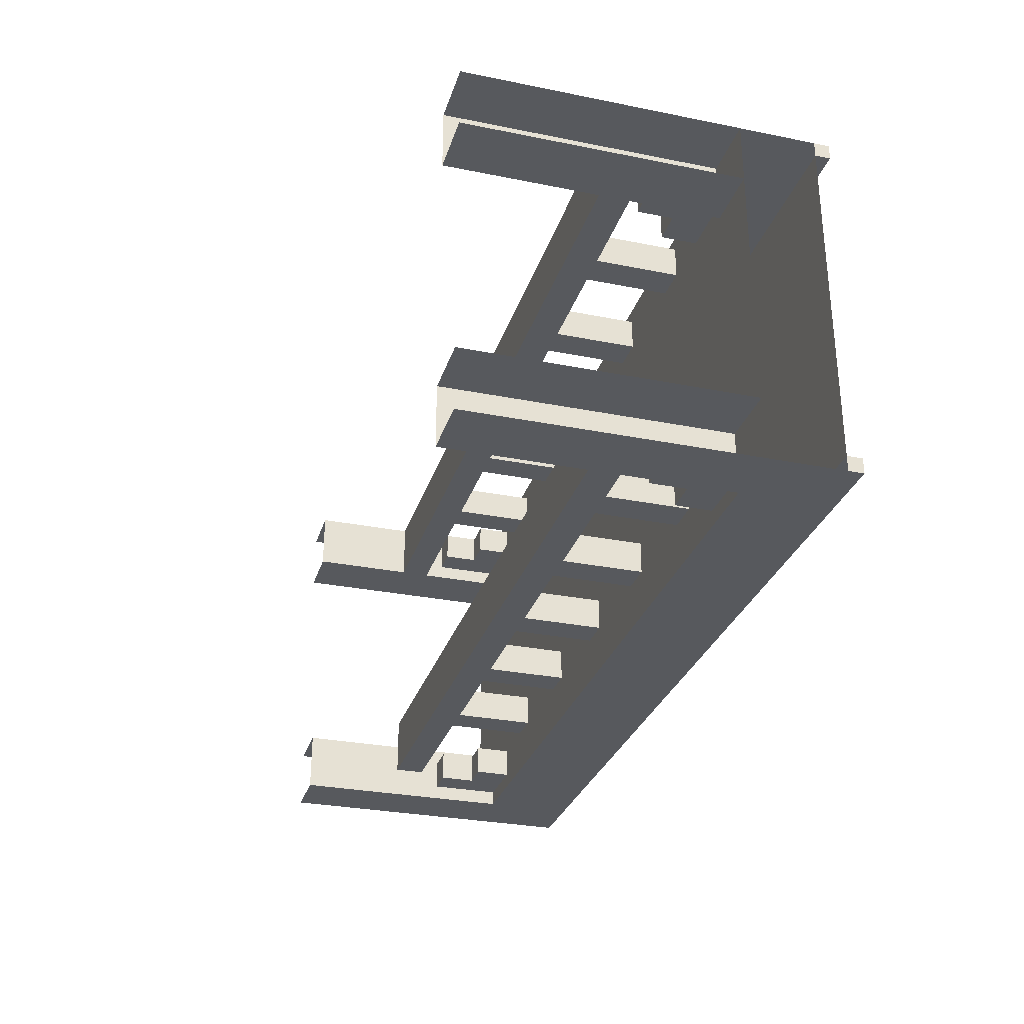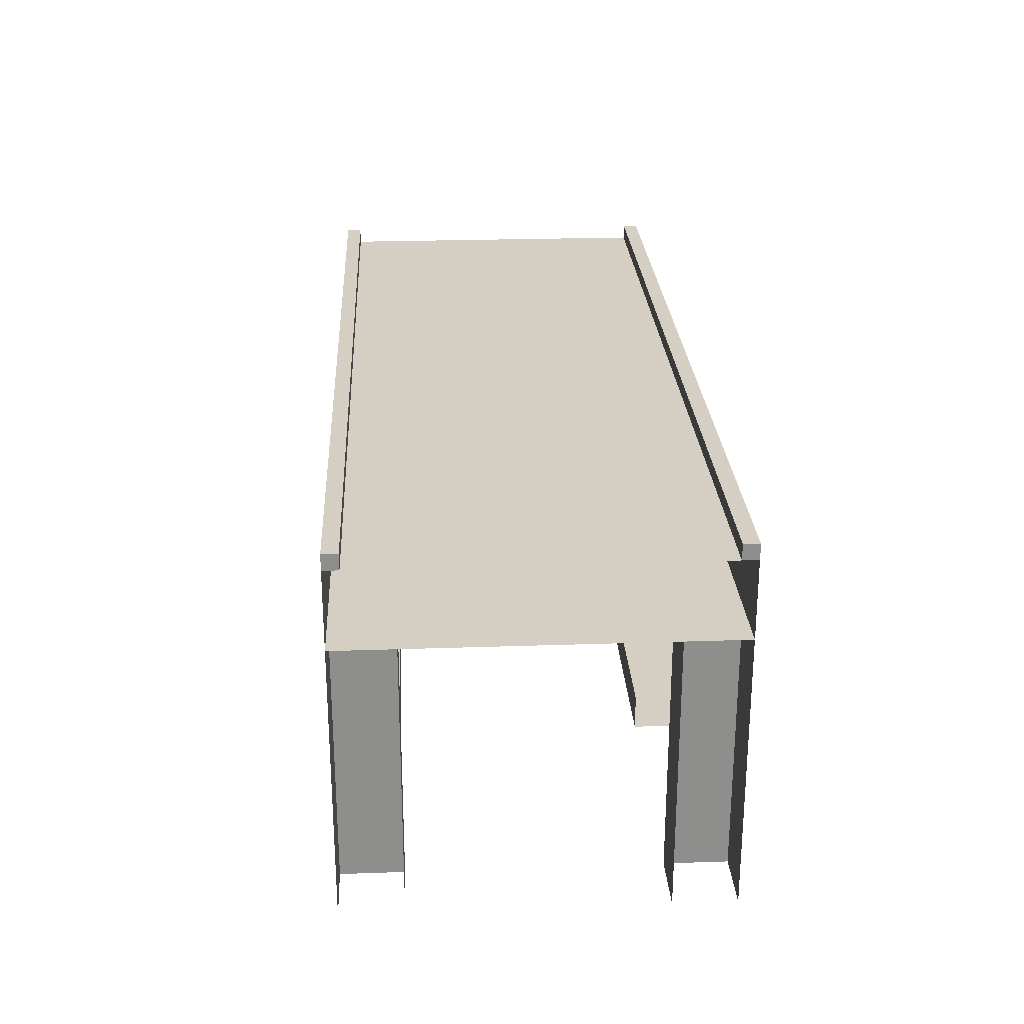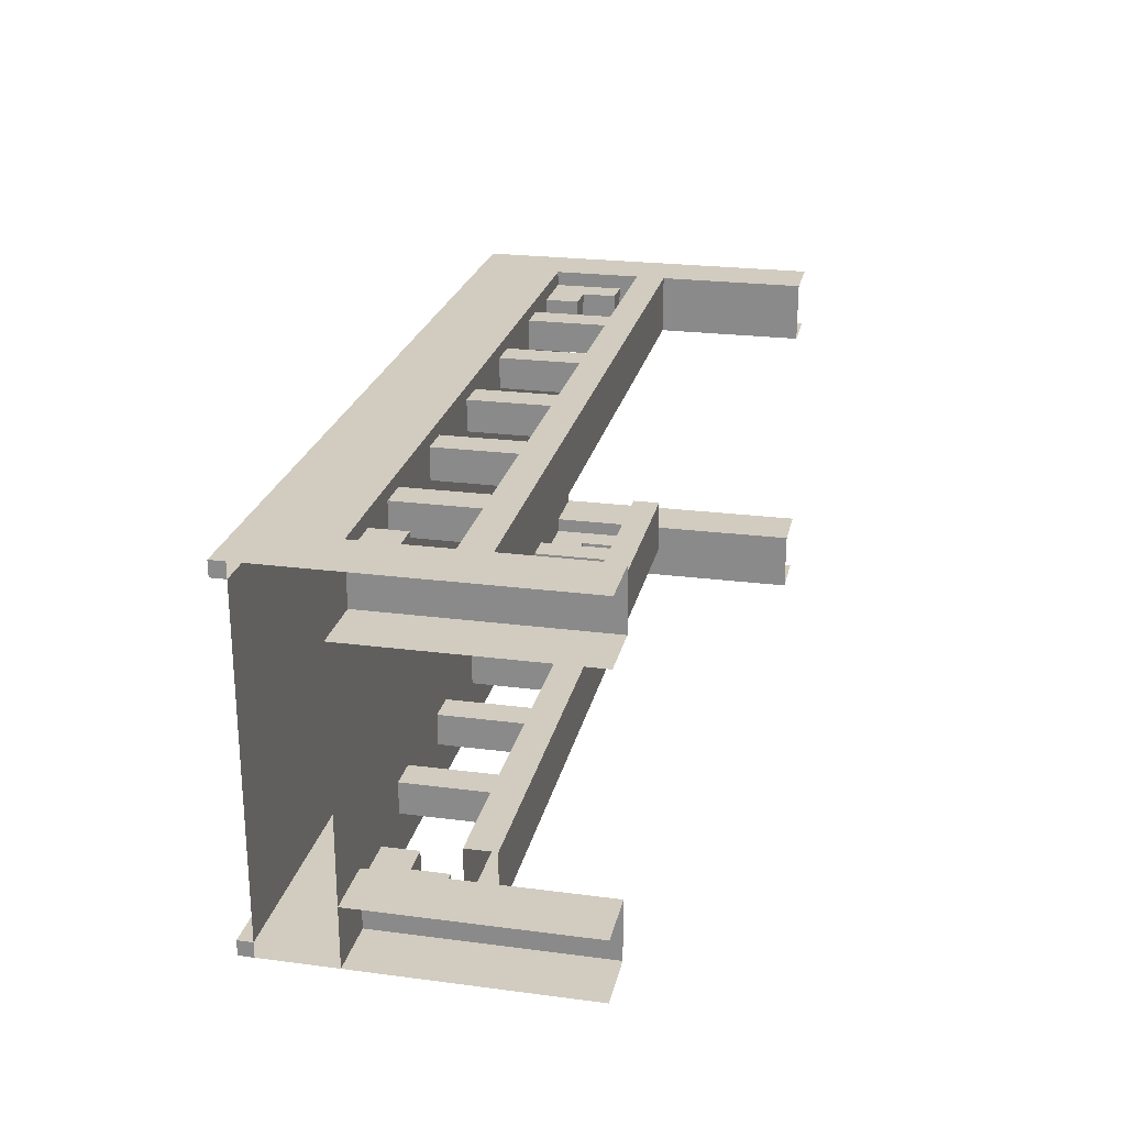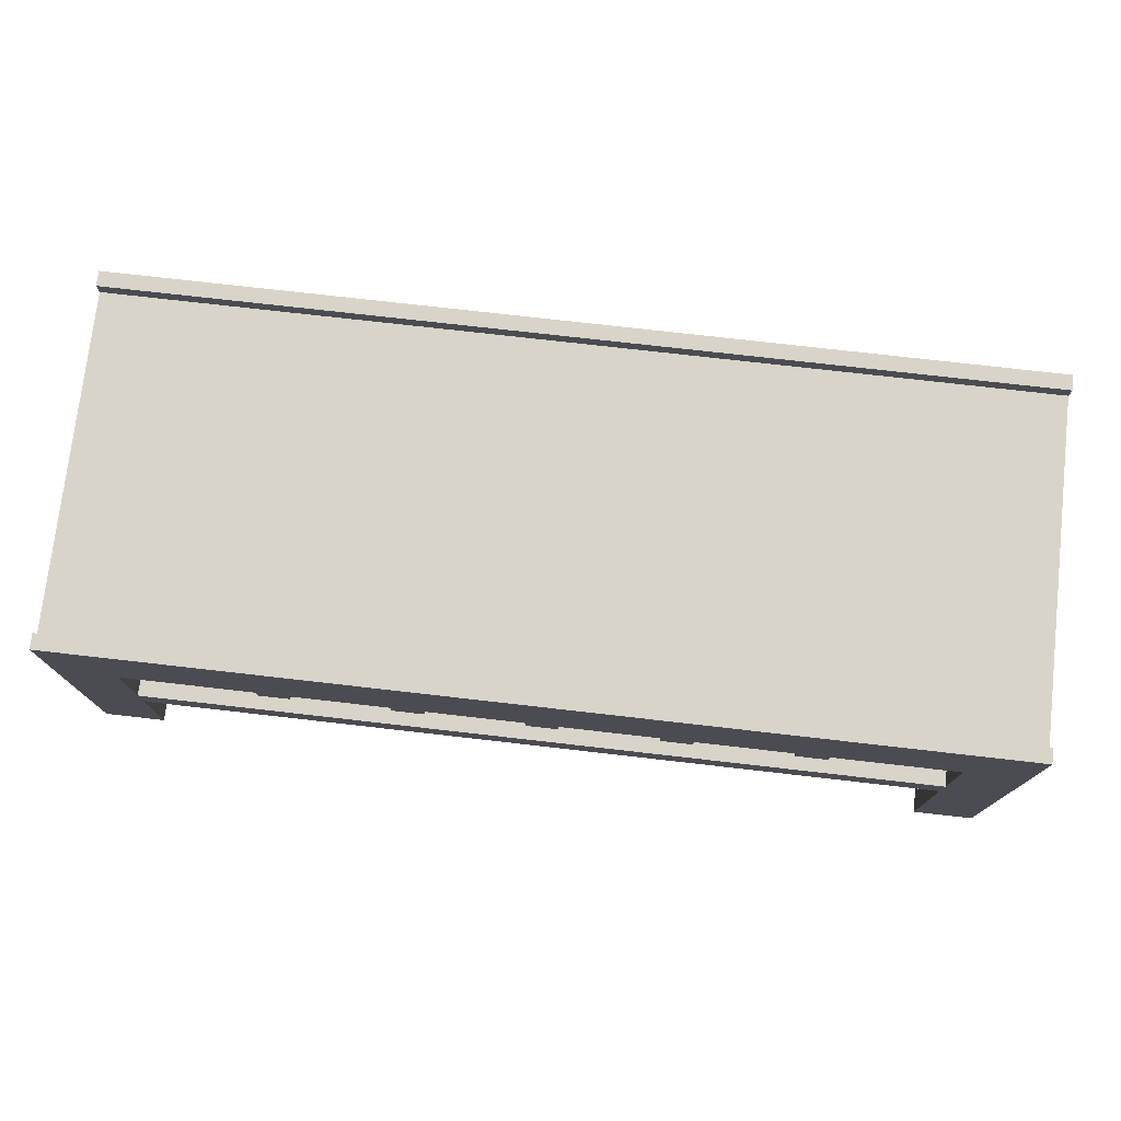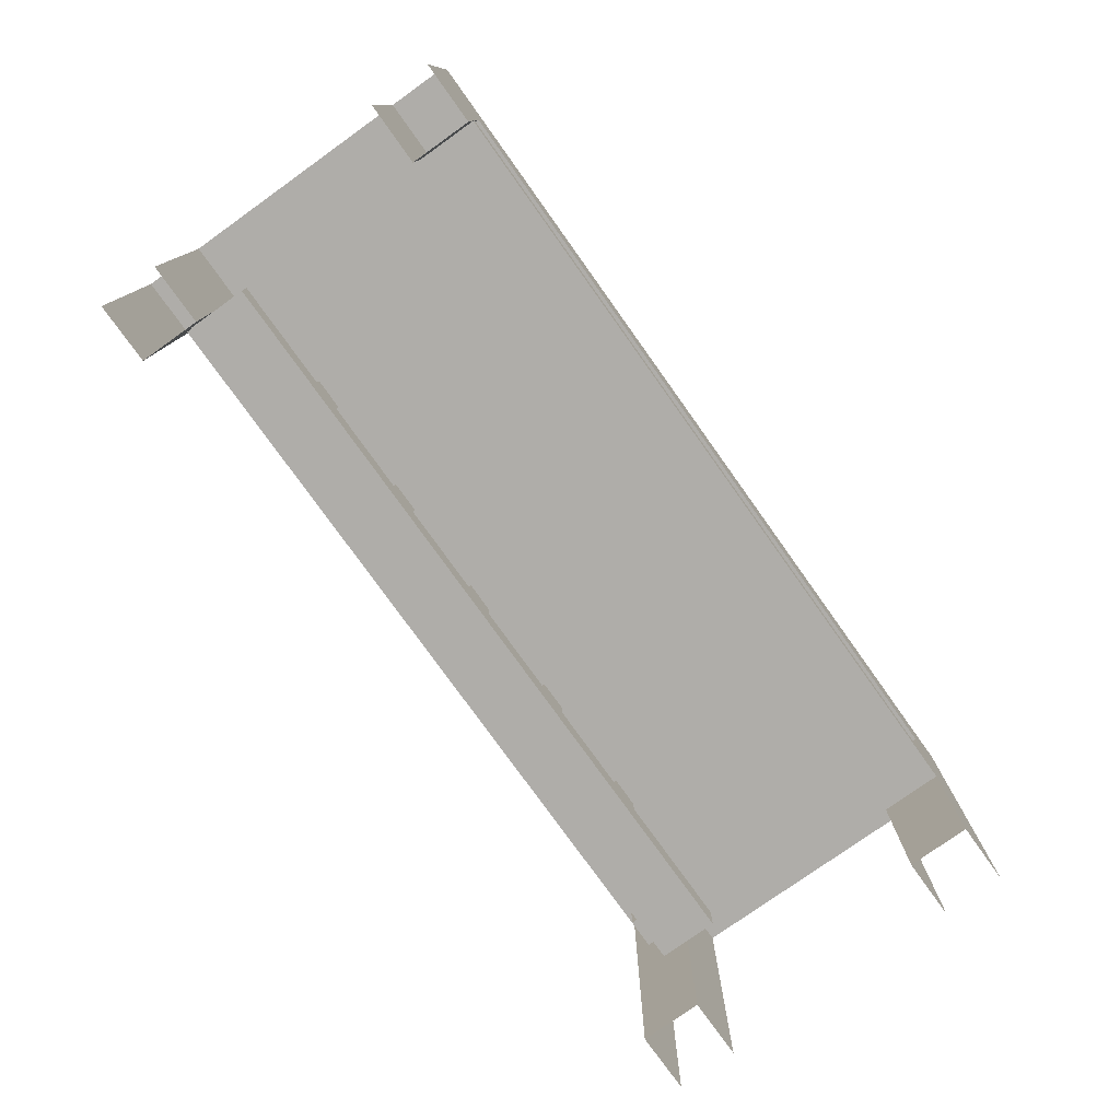
<metadata>
{"format":"obj","ext":"obj","renderer":"f3d","projection":"perspective","resolution":1024,"background":"white","views":[{"elev":-29.7,"azim":-106.3,"up":"+Y"},{"elev":25.4,"azim":-93.1,"up":"+Z"},{"elev":23.8,"azim":102.2,"up":"+Y"},{"elev":75.4,"azim":-173.5,"up":"+Z"},{"elev":-77.3,"azim":125.5,"up":"+Z"}]}
</metadata>
<code>
g islands_sniper_bridge
v 32 -43.04 23.5
v 58 -43.04 23.5
v 58 -41.04 23.5
v 32 -41.04 23.5
v 32 -43.04 24.5
v 32 -41.04 24.5
v 58 -41.04 24.5
v 58 -43.04 24.5
v 32 -43.04 23.5
v 32 -43.04 24.5
v 58 -43.04 24.5
v 58 -43.04 23.5
v 58 -41.04 23.5
v 58 -41.04 24.5
v 32 -41.04 24.5
v 32 -41.04 23.5
v 32 -52 23.5
v 58 -52 23.5
v 58 -50 23.5
v 32 -50 23.5
v 32 -52 24.5
v 32 -50 24.5
v 58 -50 24.5
v 58 -52 24.5
v 32 -52 23.5
v 32 -52 24.5
v 58 -52 24.5
v 58 -52 23.5
v 58 -50 23.5
v 58 -50 24.5
v 32 -50 24.5
v 32 -50 23.5
v 35.77 -51.5 24.5
v 35.77 -51.5 27.5
v 36.83 -51.5 27.5
v 36.83 -51.5 24.5
v 36.83 -51.5 24.5
v 36.83 -51.5 27.5
v 36.83 -50.44 27.5
v 36.83 -50.44 24.5
v 36.83 -50.44 24.5
v 36.83 -50.44 27.5
v 35.77 -50.44 27.5
v 35.77 -50.44 24.5
v 35.77 -50.44 24.5
v 35.77 -50.44 27.5
v 35.77 -51.5 27.5
v 35.77 -51.5 24.5
v 35.77 -42.54 24.5
v 35.77 -42.54 27.5
v 36.83 -42.54 27.5
v 36.83 -42.54 24.5
v 36.83 -42.54 24.5
v 36.83 -42.54 27.5
v 36.83 -41.47 27.5
v 36.83 -41.47 24.5
v 36.83 -41.47 24.5
v 36.83 -41.47 27.5
v 35.77 -41.47 27.5
v 35.77 -41.47 24.5
v 35.77 -41.47 24.5
v 35.77 -41.47 27.5
v 35.77 -42.54 27.5
v 35.77 -42.54 24.5
v 40.1 -51.5 24.5
v 40.1 -51.5 27.5
v 41.17 -51.5 27.5
v 41.17 -51.5 24.5
v 41.17 -51.5 24.5
v 41.17 -51.5 27.5
v 41.17 -50.44 27.5
v 41.17 -50.44 24.5
v 41.17 -50.44 24.5
v 41.17 -50.44 27.5
v 40.1 -50.44 27.5
v 40.1 -50.44 24.5
v 40.1 -50.44 24.5
v 40.1 -50.44 27.5
v 40.1 -51.5 27.5
v 40.1 -51.5 24.5
v 40.1 -42.54 24.5
v 40.1 -42.54 27.5
v 41.17 -42.54 27.5
v 41.17 -42.54 24.5
v 41.17 -42.54 24.5
v 41.17 -42.54 27.5
v 41.17 -41.47 27.5
v 41.17 -41.47 24.5
v 41.17 -41.47 24.5
v 41.17 -41.47 27.5
v 40.1 -41.47 27.5
v 40.1 -41.47 24.5
v 40.1 -41.47 24.5
v 40.1 -41.47 27.5
v 40.1 -42.54 27.5
v 40.1 -42.54 24.5
v 44.44 -51.5 24.5
v 44.44 -51.5 27.5
v 45.5 -51.5 27.5
v 45.5 -51.5 24.5
v 45.5 -51.5 24.5
v 45.5 -51.5 27.5
v 45.5 -50.44 27.5
v 45.5 -50.44 24.5
v 45.5 -50.44 24.5
v 45.5 -50.44 27.5
v 44.44 -50.44 27.5
v 44.44 -50.44 24.5
v 44.44 -50.44 24.5
v 44.44 -50.44 27.5
v 44.44 -51.5 27.5
v 44.44 -51.5 24.5
v 44.44 -42.54 24.5
v 44.44 -42.54 27.5
v 45.5 -42.54 27.5
v 45.5 -42.54 24.5
v 45.5 -42.54 24.5
v 45.5 -42.54 27.5
v 45.5 -41.47 27.5
v 45.5 -41.47 24.5
v 45.5 -41.47 24.5
v 45.5 -41.47 27.5
v 44.44 -41.47 27.5
v 44.44 -41.47 24.5
v 44.44 -41.47 24.5
v 44.44 -41.47 27.5
v 44.44 -42.54 27.5
v 44.44 -42.54 24.5
v 48.77 -51.5 24.5
v 48.77 -51.5 27.5
v 49.83 -51.5 27.5
v 49.83 -51.5 24.5
v 49.83 -51.5 24.5
v 49.83 -51.5 27.5
v 49.83 -50.44 27.5
v 49.83 -50.44 24.5
v 49.83 -50.44 24.5
v 49.83 -50.44 27.5
v 48.77 -50.44 27.5
v 48.77 -50.44 24.5
v 48.77 -50.44 24.5
v 48.77 -50.44 27.5
v 48.77 -51.5 27.5
v 48.77 -51.5 24.5
v 48.77 -42.54 24.5
v 48.77 -42.54 27.5
v 49.83 -42.54 27.5
v 49.83 -42.54 24.5
v 49.83 -42.54 24.5
v 49.83 -42.54 27.5
v 49.83 -41.47 27.5
v 49.83 -41.47 24.5
v 49.83 -41.47 24.5
v 49.83 -41.47 27.5
v 48.77 -41.47 27.5
v 48.77 -41.47 24.5
v 48.77 -41.47 24.5
v 48.77 -41.47 27.5
v 48.77 -42.54 27.5
v 48.77 -42.54 24.5
v 53.1 -51.5 24.5
v 53.1 -51.5 27.5
v 54.17 -51.5 27.5
v 54.17 -51.5 24.5
v 54.17 -51.5 24.5
v 54.17 -51.5 27.5
v 54.17 -50.44 27.5
v 54.17 -50.44 24.5
v 54.17 -50.44 24.5
v 54.17 -50.44 27.5
v 53.1 -50.44 27.5
v 53.1 -50.44 24.5
v 53.1 -50.44 24.5
v 53.1 -50.44 27.5
v 53.1 -51.5 27.5
v 53.1 -51.5 24.5
v 53.1 -42.54 24.5
v 53.1 -42.54 27.5
v 54.17 -42.54 27.5
v 54.17 -42.54 24.5
v 54.17 -42.54 24.5
v 54.17 -42.54 27.5
v 54.17 -41.47 27.5
v 54.17 -41.47 24.5
v 54.17 -41.47 24.5
v 54.17 -41.47 27.5
v 53.1 -41.47 27.5
v 53.1 -41.47 24.5
v 53.1 -41.47 24.5
v 53.1 -41.47 27.5
v 53.1 -42.54 27.5
v 53.1 -42.54 24.5
v 60 -53.04 30.5
v 60 -53.04 30
v 45 -53.04 30
v 45 -53.04 30.5
v 45 -41.54 30
v 30 -41.54 30
v 30 -41.54 30.5
v 45 -41.54 30.5
v 60 -52.54 30
v 60 -52.54 30.5
v 45 -52.54 30.5
v 45 -52.54 30
v 30 -53.04 30.5
v 30 -52.54 30.5
v 45 -52.54 30.5
v 45 -53.04 30.5
v 45 -41.04 30.5
v 30 -41.04 30.5
v 30 -41.04 30
v 45 -41.04 30
v 60 -41.04 27.5
v 60 -41.04 30
v 45 -41.04 30
v 45 -41.04 27.5
v 30 -53.04 27.5
v 30 -53.04 30
v 45 -53.04 30
v 45 -53.04 27.5
v 45 -41.04 30.5
v 60 -41.04 30.5
v 60 -41.54 30.5
v 45 -41.54 30.5
v 30 -52.54 30
v 30 -41.54 30
v 45 -41.54 30
v 45 -52.54 30
v 30 -41.04 27.5
v 30 -53.04 27.5
v 45 -53.04 27.5
v 45 -41.04 27.5
v 30 -43.04 27.5
v 32 -43.04 27.5
v 32 -43.04 18.5
v 30 -43.04 18.5
v 32 -41.04 18.5
v 32 -41.04 27.5
v 30 -41.04 27.5
v 30 -41.04 18.5
v 33 -41.54 25.15
v 33 -42.54 25.15
v 33 -42.54 26.33
v 33 -41.54 26.33
v 34 -41.54 26.33
v 33 -41.54 26.33
v 33 -42.54 26.33
v 34 -42.54 26.33
v 34 -41.54 26.33
v 34 -42.54 26.33
v 34 -42.54 27.5
v 34 -41.54 27.5
v 33 -41.54 26.33
v 34 -41.54 26.33
v 34 -41.54 27.5
v 32 -41.54 27.5
v 32 -41.54 25.15
v 33 -41.54 25.15
v 30 -53.04 27.5
v 32 -53.04 27.5
v 32 -53.04 18.5
v 30 -53.04 18.5
v 32 -51.04 18.5
v 32 -51.04 27.5
v 30 -51.04 27.5
v 30 -51.04 18.5
v 33 -51.54 25.15
v 33 -52.54 25.15
v 33 -52.54 26.33
v 33 -51.54 26.33
v 34 -51.54 26.33
v 33 -51.54 26.33
v 33 -52.54 26.33
v 34 -52.54 26.33
v 34 -51.54 26.33
v 34 -52.54 26.33
v 34 -52.54 27.5
v 34 -51.54 27.5
v 33 -51.54 26.33
v 34 -51.54 26.33
v 34 -51.54 27.5
v 32 -51.54 27.5
v 32 -51.54 25.15
v 33 -51.54 25.15
v 60 -53.04 27.5
v 60 -53.04 20
v 58 -53.04 20
v 58 -53.04 27.5
v 57 -51.54 25.15
v 57 -51.54 26.33
v 57 -52.54 26.33
v 57 -52.54 25.15
v 56 -51.54 26.33
v 56 -52.54 26.33
v 57 -52.54 26.33
v 57 -51.54 26.33
v 57 -51.54 25.15
v 57 -52.54 25.15
v 58 -52.54 25.15
v 58 -51.54 25.15
v 56 -51.54 26.33
v 56 -51.54 27.5
v 56 -52.54 27.5
v 56 -52.54 26.33
v 57 -51.54 26.33
v 58 -51.54 27.5
v 56 -51.54 27.5
v 56 -51.54 26.33
v 58 -51.54 25.15
v 57 -51.54 25.15
v 60 -43.04 27.5
v 60 -43.04 20
v 58 -43.04 20
v 58 -43.04 27.5
v 58 -41.04 27.5
v 58 -41.04 20
v 60 -41.04 20
v 60 -41.04 27.5
v 57 -41.54 25.15
v 57 -41.54 26.33
v 57 -42.54 26.33
v 57 -42.54 25.15
v 56 -41.54 26.33
v 56 -42.54 26.33
v 57 -42.54 26.33
v 57 -41.54 26.33
v 57 -41.54 25.15
v 57 -42.54 25.15
v 58 -42.54 25.15
v 58 -41.54 25.15
v 56 -41.54 26.33
v 56 -41.54 27.5
v 56 -42.54 27.5
v 56 -42.54 26.33
v 57 -41.54 26.33
v 58 -41.54 27.5
v 56 -41.54 27.5
v 58 -41.54 25.15
v 56 -41.54 26.33
v 57 -41.54 25.15
v 58 -51.04 27.5
v 58 -51.04 20
v 60 -51.04 20
v 60 -51.04 27.5
v 58 -52.54 27.5
v 58 -52.54 25.15
v 57 -52.54 26.33
v 56 -52.54 27.5
v 56 -52.54 26.33
v 57 -52.54 25.15
v 58 -42.54 27.5
v 58 -42.54 25.15
v 57 -42.54 26.33
v 56 -42.54 27.5
v 56 -42.54 26.33
v 57 -42.54 25.15
v 32 -42.54 25.15
v 32 -42.54 27.5
v 33 -42.54 26.33
v 34 -42.54 27.5
v 33 -42.54 25.15
v 34 -42.54 26.33
v 33 -41.54 25.15
v 32 -41.54 25.15
v 32 -42.54 25.15
v 33 -42.54 25.15
v 32 -52.54 25.15
v 32 -52.54 27.5
v 33 -52.54 26.33
v 34 -52.54 27.5
v 33 -52.54 25.15
v 34 -52.54 26.33
v 33 -51.54 25.15
v 32 -51.54 25.15
v 32 -52.54 25.15
v 33 -52.54 25.15
v 32 -43.04 18.5
v 32 -43.04 27.5
v 32 -41.04 27.5
v 32 -41.04 18.5
v 32 -53.04 18.5
v 32 -53.04 27.5
v 32 -51.04 27.5
v 32 -51.04 18.5
v 58 -53.04 20
v 58 -51.04 20
v 58 -51.04 27.5
v 58 -53.04 27.5
v 58 -43.04 20
v 58 -41.04 20
v 58 -41.04 27.5
v 58 -43.04 27.5
v 30 -53.04 30.5
v 45 -53.04 30.5
v 45 -53.04 30
v 30 -53.04 30
v 60 -41.54 30
v 45 -41.54 30
v 45 -41.54 30.5
v 60 -41.54 30.5
v 30 -52.54 30
v 45 -52.54 30
v 45 -52.54 30.5
v 30 -52.54 30.5
v 60 -53.04 30.5
v 45 -53.04 30.5
v 45 -52.54 30.5
v 60 -52.54 30.5
v 60 -41.04 30.5
v 45 -41.04 30.5
v 45 -41.04 30
v 60 -41.04 30
v 30 -41.04 27.5
v 45 -41.04 27.5
v 45 -41.04 30
v 30 -41.04 30
v 60 -53.04 27.5
v 45 -53.04 27.5
v 45 -53.04 30
v 60 -53.04 30
v 30 -41.04 30.5
v 45 -41.04 30.5
v 45 -41.54 30.5
v 30 -41.54 30.5
v 60 -52.54 30
v 45 -52.54 30
v 45 -41.54 30
v 60 -41.54 30
v 60 -41.04 27.5
v 45 -41.04 27.5
v 45 -53.04 27.5
v 60 -53.04 27.5
v 60 -53.04 30
v 60 -53.04 30.5
v 60 -52.54 30.5
v 60 -52.54 30
v 60 -41.54 30
v 60 -41.54 30.5
v 60 -41.04 30.5
v 60 -41.04 30
v 30 -52.54 30.5
v 30 -53.04 30.5
v 30 -53.04 30
v 30 -52.54 30
v 30 -41.04 30.5
v 30 -41.54 30.5
v 30 -41.54 30
v 30 -41.04 30
g islands_sniper_bridge_0
f 3 2 1
f 4 3 1
f 7 6 5
f 8 7 5
f 11 10 9
f 12 11 9
f 15 14 13
f 16 15 13
f 19 18 17
f 20 19 17
f 23 22 21
f 24 23 21
f 27 26 25
f 28 27 25
f 31 30 29
f 32 31 29
f 35 34 33
f 36 35 33
f 39 38 37
f 40 39 37
f 43 42 41
f 44 43 41
f 47 46 45
f 48 47 45
f 51 50 49
f 52 51 49
f 55 54 53
f 56 55 53
f 59 58 57
f 60 59 57
f 63 62 61
f 64 63 61
f 67 66 65
f 68 67 65
f 71 70 69
f 72 71 69
f 75 74 73
f 76 75 73
f 79 78 77
f 80 79 77
f 83 82 81
f 84 83 81
f 87 86 85
f 88 87 85
f 91 90 89
f 92 91 89
f 95 94 93
f 96 95 93
f 99 98 97
f 100 99 97
f 103 102 101
f 104 103 101
f 107 106 105
f 108 107 105
f 111 110 109
f 112 111 109
f 115 114 113
f 116 115 113
f 119 118 117
f 120 119 117
f 123 122 121
f 124 123 121
f 127 126 125
f 128 127 125
f 131 130 129
f 132 131 129
f 135 134 133
f 136 135 133
f 139 138 137
f 140 139 137
f 143 142 141
f 144 143 141
f 147 146 145
f 148 147 145
f 151 150 149
f 152 151 149
f 155 154 153
f 156 155 153
f 159 158 157
f 160 159 157
f 163 162 161
f 164 163 161
f 167 166 165
f 168 167 165
f 171 170 169
f 172 171 169
f 175 174 173
f 176 175 173
f 179 178 177
f 180 179 177
f 183 182 181
f 184 183 181
f 187 186 185
f 188 187 185
f 191 190 189
f 192 191 189
g islands_sniper_bridge_1
f 195 194 193
f 196 195 193
f 199 198 197
f 200 199 197
f 203 202 201
f 204 203 201
f 207 206 205
f 208 207 205
f 211 210 209
f 212 211 209
f 215 214 213
f 216 215 213
f 219 218 217
f 220 219 217
f 223 222 221
f 224 223 221
f 227 226 225
f 228 227 225
f 231 230 229
f 232 231 229
f 235 234 233
f 236 235 233
f 239 238 237
f 240 239 237
f 243 242 241
f 244 243 241
f 247 246 245
f 248 247 245
f 251 250 249
f 252 251 249
f 255 254 253
f 256 255 253
f 253 257 256
f 258 257 253
f 261 260 259
f 262 261 259
f 265 264 263
f 266 265 263
f 269 268 267
f 270 269 267
f 273 272 271
f 274 273 271
f 277 276 275
f 278 277 275
f 281 280 279
f 282 281 279
f 279 283 282
f 284 283 279
f 287 286 285
f 288 287 285
f 291 290 289
f 292 291 289
f 295 294 293
f 296 295 293
f 299 298 297
f 300 299 297
f 303 302 301
f 304 303 301
f 307 306 305
f 308 307 305
f 306 309 305
f 310 305 309
f 313 312 311
f 314 313 311
f 317 316 315
f 318 317 315
f 321 320 319
f 322 321 319
f 325 324 323
f 326 325 323
f 329 328 327
f 330 329 327
f 333 332 331
f 334 333 331
f 337 336 335
f 335 336 338
f 339 337 335
f 340 335 338
f 343 342 341
f 344 343 341
f 347 346 345
f 347 345 348
f 349 347 348
f 350 346 347
f 353 352 351
f 353 351 354
f 355 353 354
f 356 352 353
f 359 358 357
f 360 358 359
f 361 359 357
f 362 360 359
f 365 364 363
f 366 365 363
f 369 368 367
f 370 368 369
f 371 369 367
f 372 370 369
f 375 374 373
f 376 375 373
f 379 378 377
f 380 379 377
f 383 382 381
f 384 383 381
f 387 386 385
f 388 387 385
f 391 390 389
f 392 391 389
f 395 394 393
f 396 395 393
f 399 398 397
f 400 399 397
f 403 402 401
f 404 403 401
f 407 406 405
f 408 407 405
f 411 410 409
f 412 411 409
f 415 414 413
f 416 415 413
f 419 418 417
f 420 419 417
f 423 422 421
f 424 423 421
f 427 426 425
f 428 427 425
f 431 430 429
f 432 431 429
f 435 434 433
f 436 435 433
f 439 438 437
f 440 439 437
f 443 442 441
f 444 443 441
f 447 446 445
f 448 447 445

</code>
